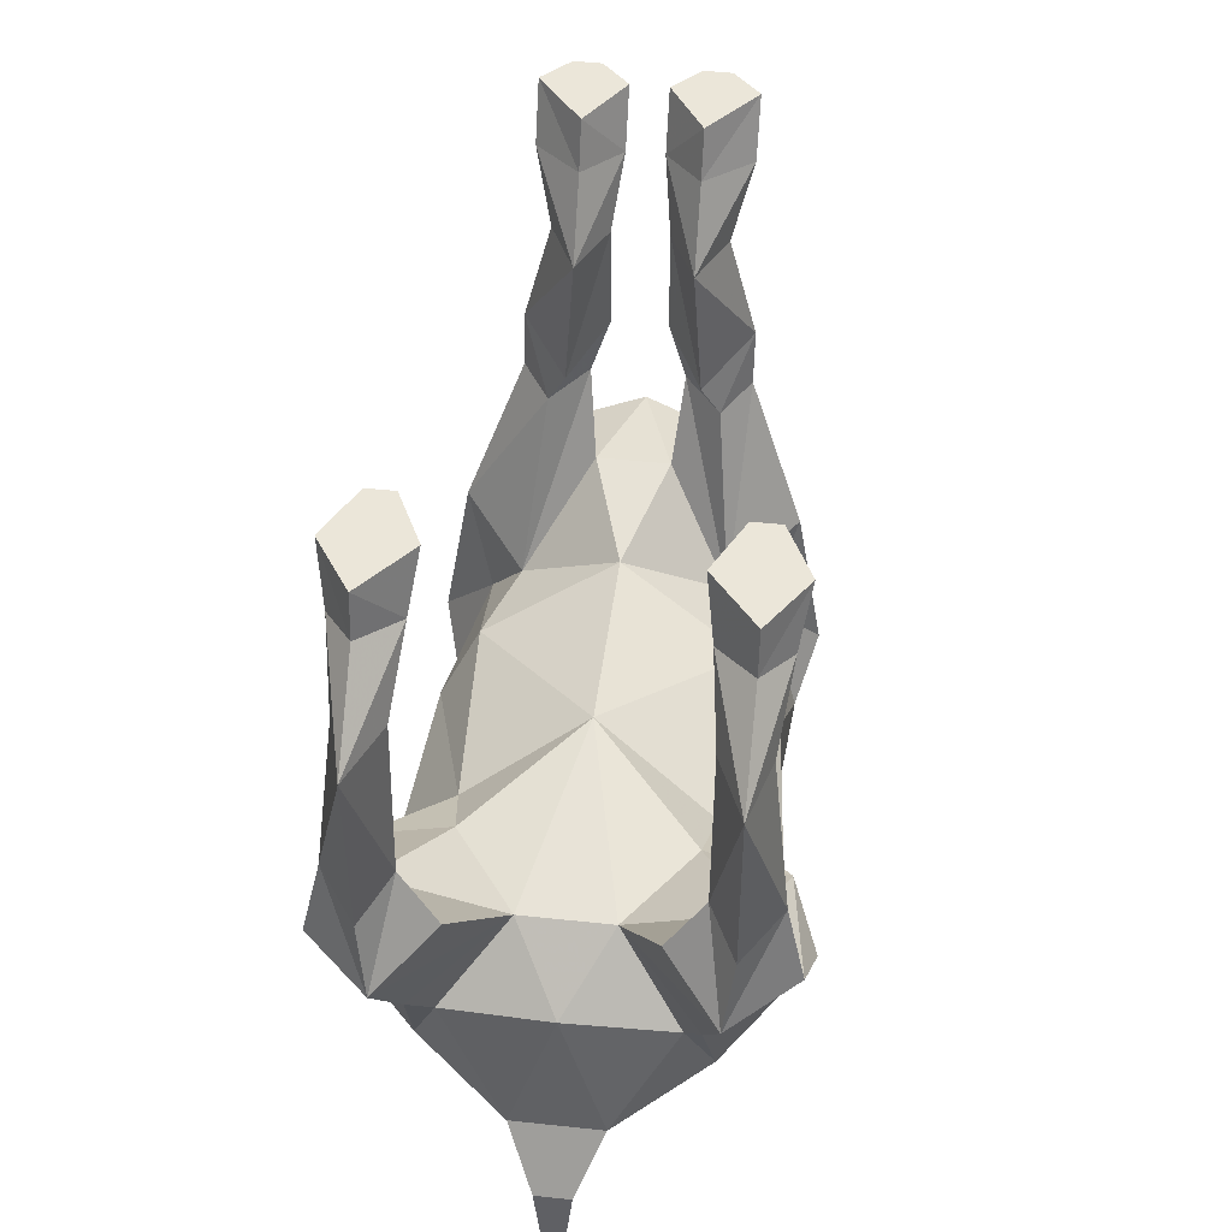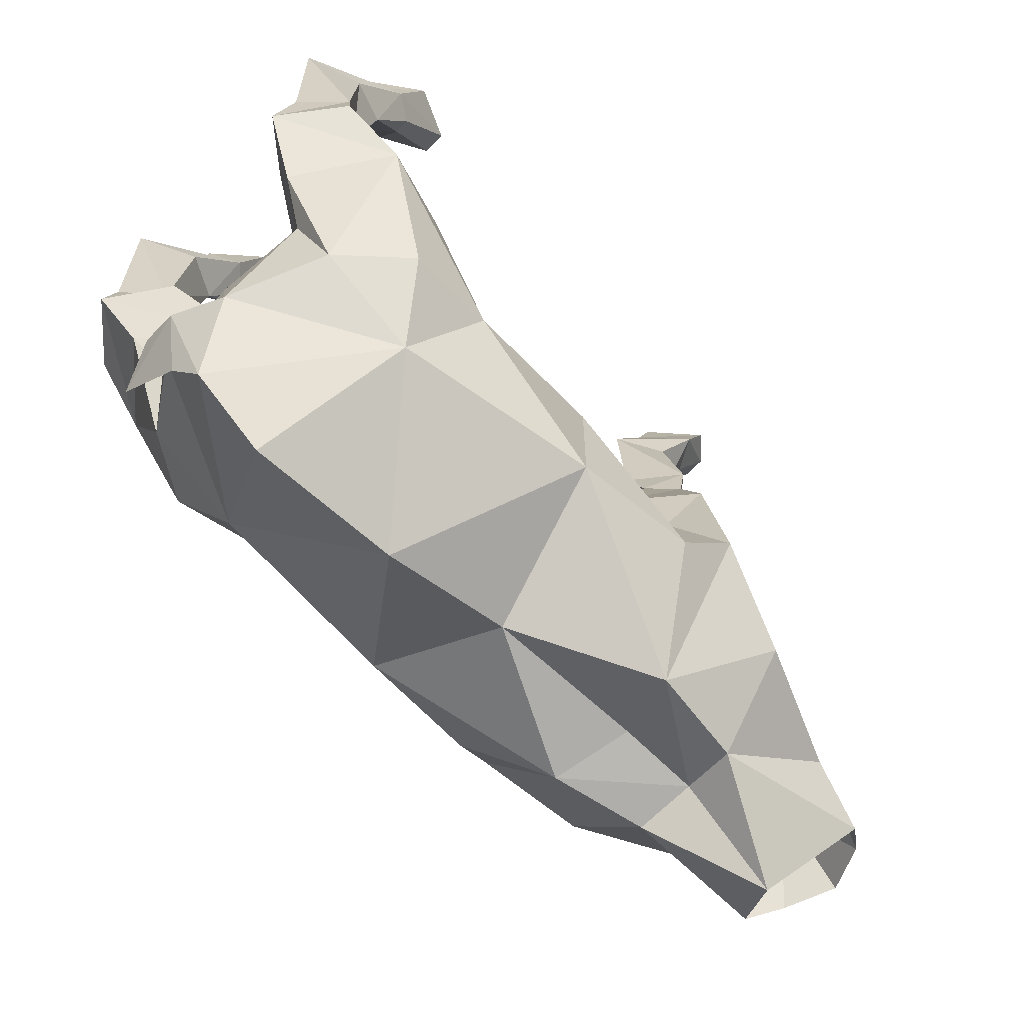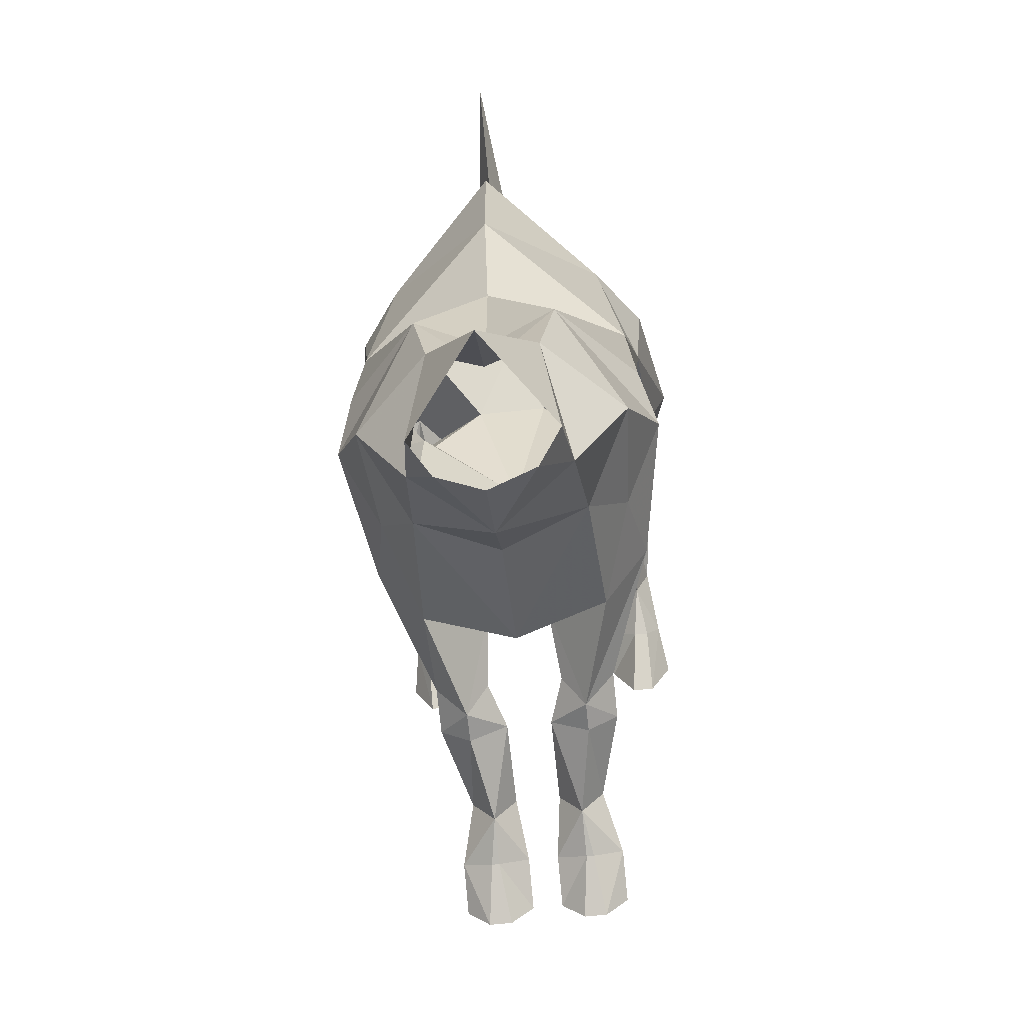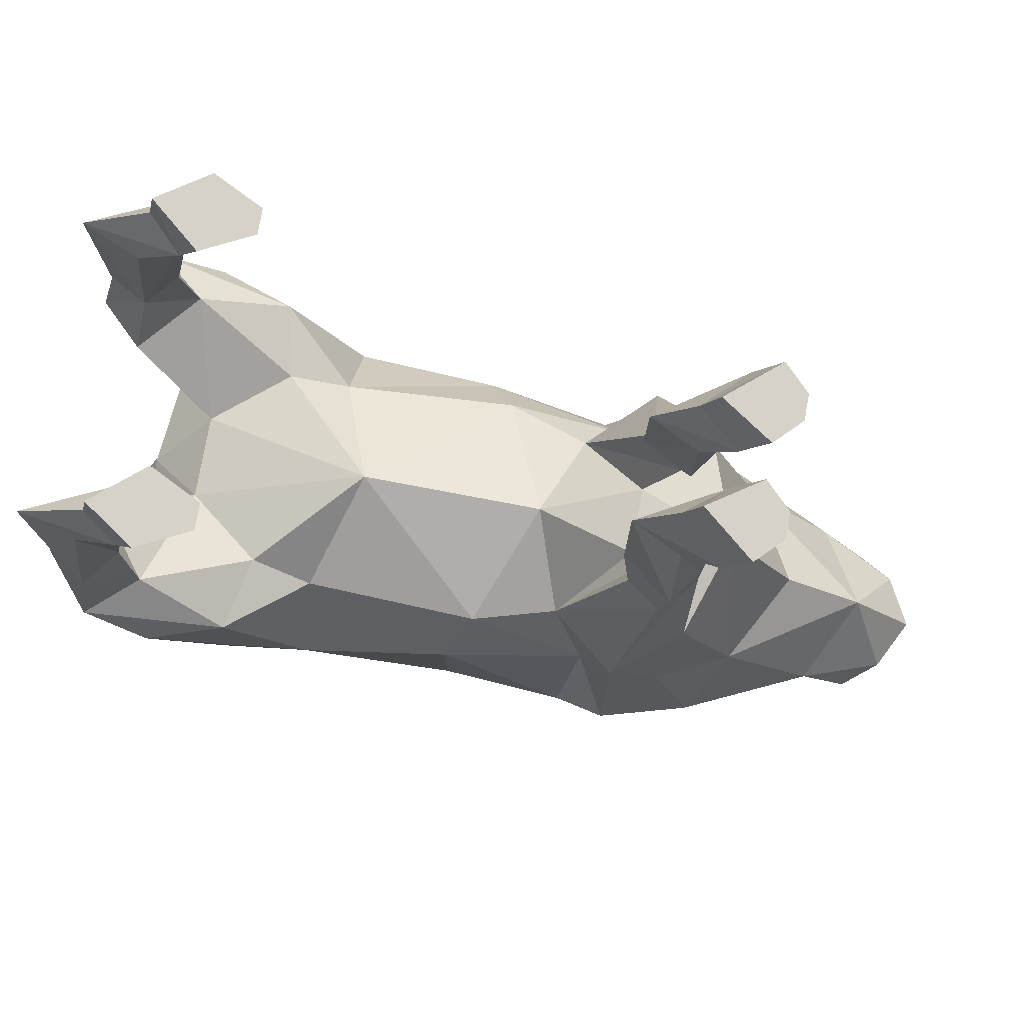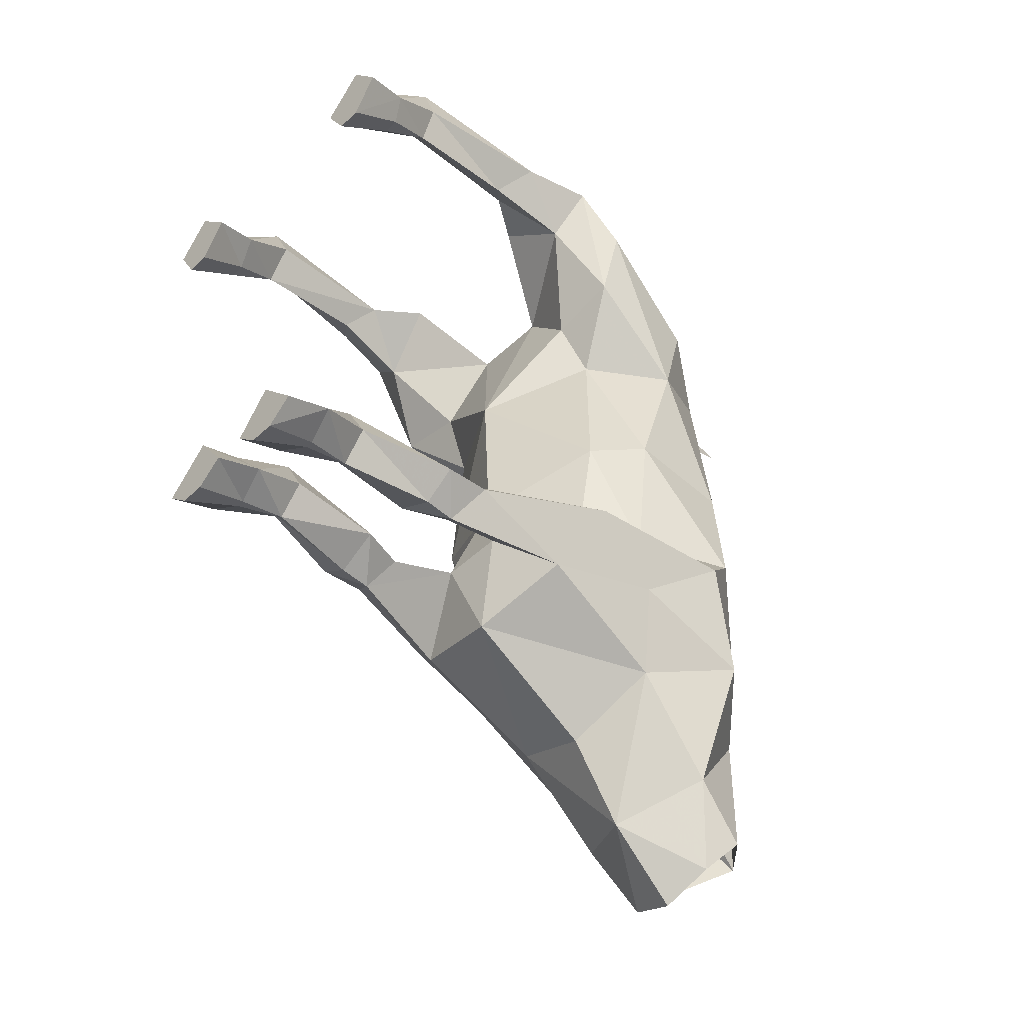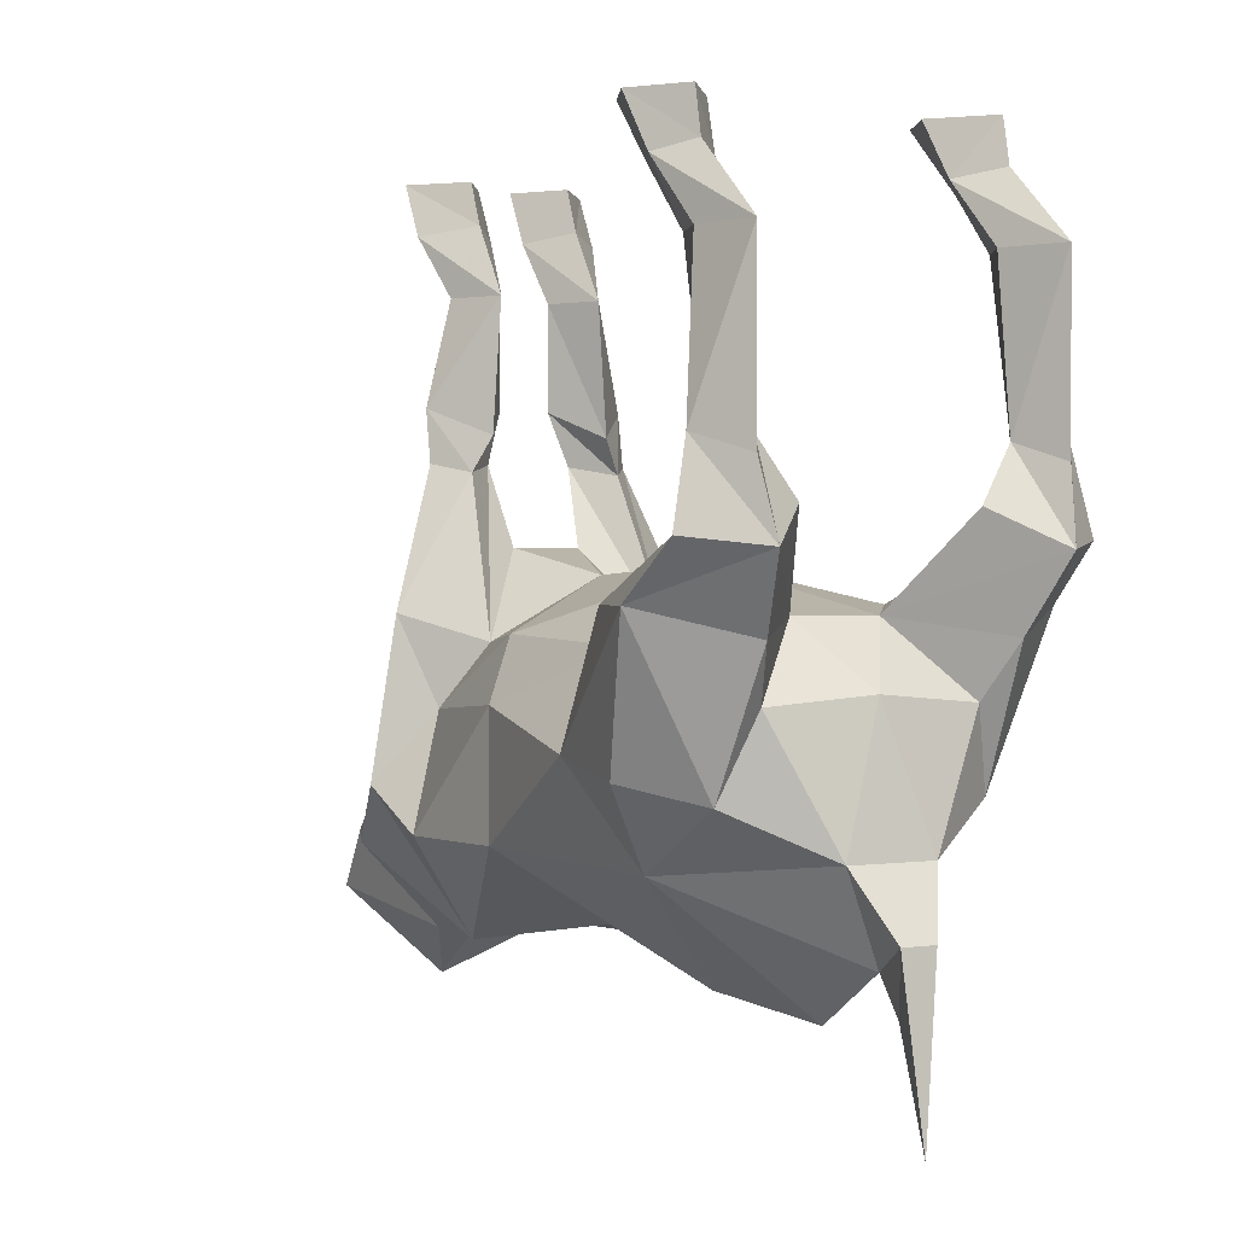
<metadata>
{"format":"obj","ext":"obj","renderer":"f3d","projection":"perspective","resolution":1024,"background":"white","views":[{"elev":48.0,"azim":6.9,"up":"+Y"},{"elev":-63.7,"azim":46.4,"up":"+Y"},{"elev":-65.6,"azim":6.0,"up":"+Z"},{"elev":77.7,"azim":100.2,"up":"+Y"},{"elev":-49.9,"azim":-134.3,"up":"+Z"},{"elev":0.5,"azim":-30.3,"up":"+Y"}]}
</metadata>
<code>
v 0 -0.7422 0.4766
v 0.01562 -0.5938 0.4688
v -0.01562 -0.5938 0.4688
v 0 -0.6484 0.4453
v 0 -0.6172 0.4219
v 0.03906 -0.5391 0.4375
v -0.03906 -0.5391 0.4375
v 0 -0.4219 0.4219
v -0.09375 -0.4297 0.4141
v -0.1172 -0.5 0.3906
v -0.1172 -0.5547 0.2969
v 0 -0.6641 0.3516
v 0.1172 -0.5547 0.2969
v 0.1172 -0.5 0.3906
v 0.09375 -0.4297 0.4141
v 0.03906 -0.3672 0.3672
v -0.03906 -0.3672 0.3672
v -0.1094 -0.3828 0.4453
v -0.1875 -0.3594 0.3828
v -0.1641 -0.4844 0.3281
v -0.1562 -0.4688 0.2422
v -0.1406 -0.5469 0.1016
v 0 -0.6562 0.2031
v 0.1406 -0.5469 0.1016
v 0.1562 -0.4688 0.2422
v 0.1641 -0.4844 0.3281
v 0.1875 -0.3594 0.3828
v 0.1094 -0.3828 0.4453
v 0.125 -0.3203 0.4844
v 0.07812 -0.2891 0.4375
v 0.1406 -0.3047 0.3906
v 0.09375 -0.3594 0.2969
v 0 -0.3281 0.2031
v -0.09375 -0.3594 0.2969
v -0.1406 -0.3047 0.3906
v -0.07812 -0.2891 0.4375
v -0.125 -0.3203 0.4844
v -0.1797 -0.3125 0.4375
v -0.1641 -0.3594 0.3125
v -0.04688 0 -0.1094
v -0.04688 -0.03906 -0.09375
v -0.01562 -0.04688 -0.1328
v -0.01562 0 -0.1562
v -0.08594 0 -0.1562
v -0.08594 -0.04688 -0.1328
v -0.04688 -0.1016 -0.05469
v -0.02344 -0.1016 -0.1016
v -0.04688 -0.1016 -0.1328
v -0.04688 -0.05469 -0.1484
v -0.03906 0 -0.1797
v -0.0625 0 -0.1797
v -0.05469 -0.05469 -0.1484
v -0.07031 -0.1016 -0.1016
v -0.09375 -0.1953 -0.1016
v -0.05469 -0.2188 -0.05469
v -0.02344 -0.1953 -0.1016
v -0.0625 -0.1953 -0.125
v -0.0625 -0.2266 -0.125
v -0.09375 -0.2422 -0.09375
v -0.07031 -0.25 -0.0625
v -0.03906 -0.2422 -0.09375
v -0.125 -0.4453 -0.1094
v -0.09375 -0.3438 -0.125
v -0.08594 -0.4766 -0.1797
v -0.1328 -0.5625 -0.1484
v -0.1641 -0.5078 -0.0625
v -0.1406 -0.3672 -0.0625
v -0.03125 -0.3125 -0.0625
v 0 -0.3281 -0.1562
v 0 -0.4609 -0.2266
v 0 -0.5156 -0.3047
v -0.07812 -0.5625 -0.2656
v -0.05469 -0.6406 -0.1562
v -0.07031 -0.6406 -0.0625
v -0.1484 -0.5469 -0.01562
v -0.1172 -0.4453 -0.03125
v -0.08594 -0.3906 0
v 0 -0.3359 0.03125
v 0.03125 -0.3125 -0.0625
v 0.09375 -0.3438 -0.125
v 0.08594 -0.4766 -0.1797
v 0.07812 -0.5625 -0.2656
v 0.04688 -0.5938 -0.3438
v 0 -0.5859 -0.3672
v -0.04688 -0.5938 -0.3438
v -0.07031 -0.6172 -0.3125
v 0 -0.6953 -0.2578
v 0 -0.625 -0.1641
v 0 -0.6172 -0.08594
v 0 -0.6172 0.07031
v -0.1406 -0.4375 0.1016
v -0.1094 -0.3828 0.07812
v 0.1094 -0.3828 0.07812
v 0.08594 -0.3906 0
v 0.03906 -0.2422 -0.09375
v 0.0625 -0.2266 -0.125
v 0.1406 -0.3672 -0.0625
v 0.125 -0.4453 -0.1094
v 0.1328 -0.5625 -0.1484
v 0.05469 -0.6406 -0.1562
v 0.07031 -0.6172 -0.3125
v -0.1016 -0.3906 0.2422
v -0.1641 -0.2422 0.4297
v -0.1328 -0.2188 0.3984
v -0.1094 -0.2422 0.4297
v -0.1328 -0.2578 0.4688
v 0.07031 -0.6406 -0.0625
v 0.1484 -0.5469 -0.01562
v 0.1406 -0.4375 0.1016
v 0.1016 -0.3906 0.2422
v 0.1641 -0.3594 0.3125
v -0.1328 0 0.3906
v -0.1328 -0.03906 0.3984
v -0.1016 -0.04688 0.3672
v -0.09375 0 0.3438
v -0.1641 0 0.3438
v -0.1562 -0.04688 0.3672
v -0.1328 -0.1016 0.4688
v -0.1094 -0.1016 0.4141
v -0.1328 -0.1016 0.375
v -0.125 -0.05469 0.3438
v -0.1172 0 0.2969
v -0.1406 0 0.2969
v -0.1406 -0.05469 0.3438
v -0.1484 -0.1016 0.4141
v 0.04688 0 -0.1094
v 0.01562 -0.04688 -0.1328
v 0.04688 -0.03906 -0.09375
v 0.08594 0 -0.1562
v 0.01562 0 -0.1562
v 0.04688 -0.05469 -0.1484
v 0.04688 -0.1016 -0.1328
v 0.02344 -0.1016 -0.1016
v 0.04688 -0.1016 -0.05469
v 0.08594 -0.04688 -0.1328
v 0.0625 0 -0.1797
v 0.03906 0 -0.1797
v 0.05469 -0.05469 -0.1484
v 0.07031 -0.1016 -0.1016
v 0.0625 -0.1953 -0.125
v 0.02344 -0.1953 -0.1016
v 0.05469 -0.2188 -0.05469
v 0.09375 -0.1953 -0.1016
v 0.07031 -0.25 -0.0625
v 0.09375 -0.2422 -0.09375
v 0.1172 -0.4453 -0.03125
v 0.1641 -0.5078 -0.0625
v 0.1797 -0.3125 0.4375
v 0.1328 0 0.3906
v 0.1016 -0.04688 0.3672
v 0.1328 -0.03906 0.3984
v 0.1641 0 0.3438
v 0.09375 0 0.3438
v 0.125 -0.05469 0.3438
v 0.1328 -0.1016 0.375
v 0.1094 -0.1016 0.4141
v 0.1328 -0.1016 0.4688
v 0.1562 -0.04688 0.3672
v 0.1406 0 0.2969
v 0.1172 0 0.2969
v 0.1406 -0.05469 0.3438
v 0.1484 -0.1016 0.4141
v 0.1328 -0.2188 0.3984
v 0.1094 -0.2422 0.4297
v 0.1328 -0.2578 0.4688
v 0.1641 -0.2422 0.4297
f 1 2 3
f 2 6 7
f 2 7 3
f 7 9 10
f 6 14 15
f 9 18 10
f 10 18 19
f 10 19 20
f 14 26 27
f 14 27 28
f 14 28 15
f 19 39 21
f 19 21 20
f 62 63 64
f 62 67 63
f 80 97 98
f 80 98 81
f 34 102 39
f 25 109 110
f 25 110 111
f 25 111 27
f 25 27 26
f 91 21 102
f 21 39 102
f 110 32 111
f 1 3 4
f 1 4 2
f 2 4 5
f 2 5 6
f 3 7 5
f 3 5 4
f 7 10 11
f 7 11 5
f 5 13 6
f 6 13 14
f 10 20 11
f 11 20 21
f 11 21 22
f 13 24 25
f 13 25 26
f 13 26 14
f 62 64 65
f 62 65 66
f 62 66 67
f 64 71 72
f 64 72 65
f 66 75 76
f 66 76 67
f 67 76 77
f 71 81 82
f 71 82 83
f 71 83 84
f 71 84 85
f 71 85 72
f 73 87 88
f 73 88 74
f 74 88 89
f 74 89 90
f 75 22 91
f 75 91 76
f 81 98 99
f 81 99 82
f 24 108 109
f 24 109 25
f 22 21 91
f 97 94 146
f 97 146 147
f 97 147 98
f 98 147 99
f 100 107 88
f 100 88 87
f 108 146 109
f 89 107 90
f 107 89 88
f 108 147 146
f 6 8 7
f 7 8 9
f 6 15 8
f 8 15 16
f 8 16 17
f 8 17 9
f 9 17 18
f 15 28 16
f 16 32 33
f 16 33 17
f 17 33 34
f 63 68 69
f 63 69 64
f 64 69 70
f 64 70 71
f 68 77 78
f 68 78 79
f 68 79 69
f 69 79 80
f 69 80 81
f 69 81 70
f 70 81 71
f 76 91 92
f 76 92 77
f 77 92 78
f 78 92 33
f 78 33 93
f 78 93 94
f 78 94 79
f 33 92 102
f 33 102 34
f 91 102 92
f 109 146 93
f 109 93 110
f 110 93 33
f 110 33 32
f 146 94 93
f 5 11 12
f 5 12 13
f 11 22 23
f 11 23 12
f 12 23 13
f 13 23 24
f 65 72 73
f 65 73 74
f 65 74 66
f 66 74 75
f 72 85 86
f 72 86 73
f 73 86 87
f 74 90 22
f 74 22 75
f 82 99 100
f 82 100 101
f 82 101 83
f 22 90 23
f 23 90 24
f 24 90 107
f 24 107 108
f 99 147 107
f 99 107 100
f 100 87 101
f 107 147 108
f 16 28 29
f 16 29 30
f 16 30 31
f 17 35 36
f 17 36 37
f 17 37 18
f 18 37 19
f 19 37 38
f 19 38 39
f 42 47 48
f 42 48 49
f 45 52 48
f 45 48 53
f 54 58 59
f 54 59 60
f 56 60 61
f 56 61 58
f 52 49 48
f 63 67 59
f 63 59 58
f 67 77 60
f 67 60 59
f 80 96 97
f 35 39 38
f 35 38 103
f 35 105 36
f 36 105 37
f 37 103 38
f 114 119 120
f 114 120 121
f 117 124 120
f 117 120 125
f 124 121 120
f 127 131 132
f 127 132 133
f 131 138 132
f 132 138 135
f 132 135 139
f 141 96 95
f 141 95 144
f 143 144 145
f 143 145 96
f 96 145 97
f 97 145 94
f 144 94 145
f 111 31 148
f 111 148 27
f 27 148 29
f 27 29 28
f 150 154 155
f 150 155 156
f 154 161 155
f 155 161 158
f 155 158 162
f 164 31 30
f 164 30 29
f 166 29 148
f 166 148 31
f 16 31 32
f 17 34 35
f 34 39 35
f 111 32 31
f 40 41 42
f 40 42 43
f 40 43 44
f 40 44 41
f 41 44 45
f 42 49 43
f 43 49 50
f 43 50 44
f 44 50 51
f 44 51 45
f 45 51 52
f 112 113 114
f 112 114 115
f 112 115 116
f 112 116 113
f 113 116 117
f 114 121 115
f 115 121 122
f 115 122 116
f 116 122 123
f 116 123 117
f 117 123 124
f 126 127 128
f 126 128 129
f 126 129 130
f 126 130 127
f 127 130 131
f 128 135 129
f 129 135 136
f 129 136 137
f 129 137 130
f 130 137 131
f 138 136 135
f 149 150 151
f 149 151 152
f 149 152 153
f 149 153 150
f 150 153 154
f 151 158 152
f 152 158 159
f 152 159 160
f 152 160 153
f 153 160 154
f 161 159 158
f 41 45 46
f 41 46 42
f 42 46 47
f 45 53 46
f 54 60 55
f 55 60 56
f 37 105 106
f 37 106 103
f 113 117 118
f 113 118 114
f 114 118 119
f 117 125 118
f 127 133 134
f 127 134 128
f 128 134 135
f 134 139 135
f 141 144 142
f 142 144 143
f 150 156 157
f 150 157 151
f 151 157 158
f 157 162 158
f 164 29 165
f 165 29 166
f 46 53 54
f 46 54 55
f 46 55 47
f 47 55 56
f 47 56 48
f 48 56 57
f 48 57 53
f 53 57 54
f 54 57 58
f 56 58 57
f 63 58 68
f 61 60 77
f 61 77 68
f 61 68 58
f 79 94 95
f 79 95 96
f 79 96 80
f 35 103 104
f 35 104 105
f 118 125 103
f 118 103 106
f 118 106 105
f 118 105 119
f 119 105 120
f 120 105 104
f 120 104 125
f 125 104 103
f 132 139 140
f 132 140 141
f 132 141 133
f 133 141 142
f 133 142 134
f 134 142 143
f 134 143 139
f 139 143 140
f 140 143 96
f 140 96 141
f 95 94 144
f 155 162 163
f 155 163 164
f 155 164 156
f 156 164 157
f 157 164 165
f 157 165 166
f 157 166 162
f 162 166 163
f 163 166 31
f 163 31 164
f 50 49 52
f 50 52 51
f 122 121 124
f 122 124 123
f 131 137 138
f 137 136 138
f 154 160 161
f 160 159 161

</code>
